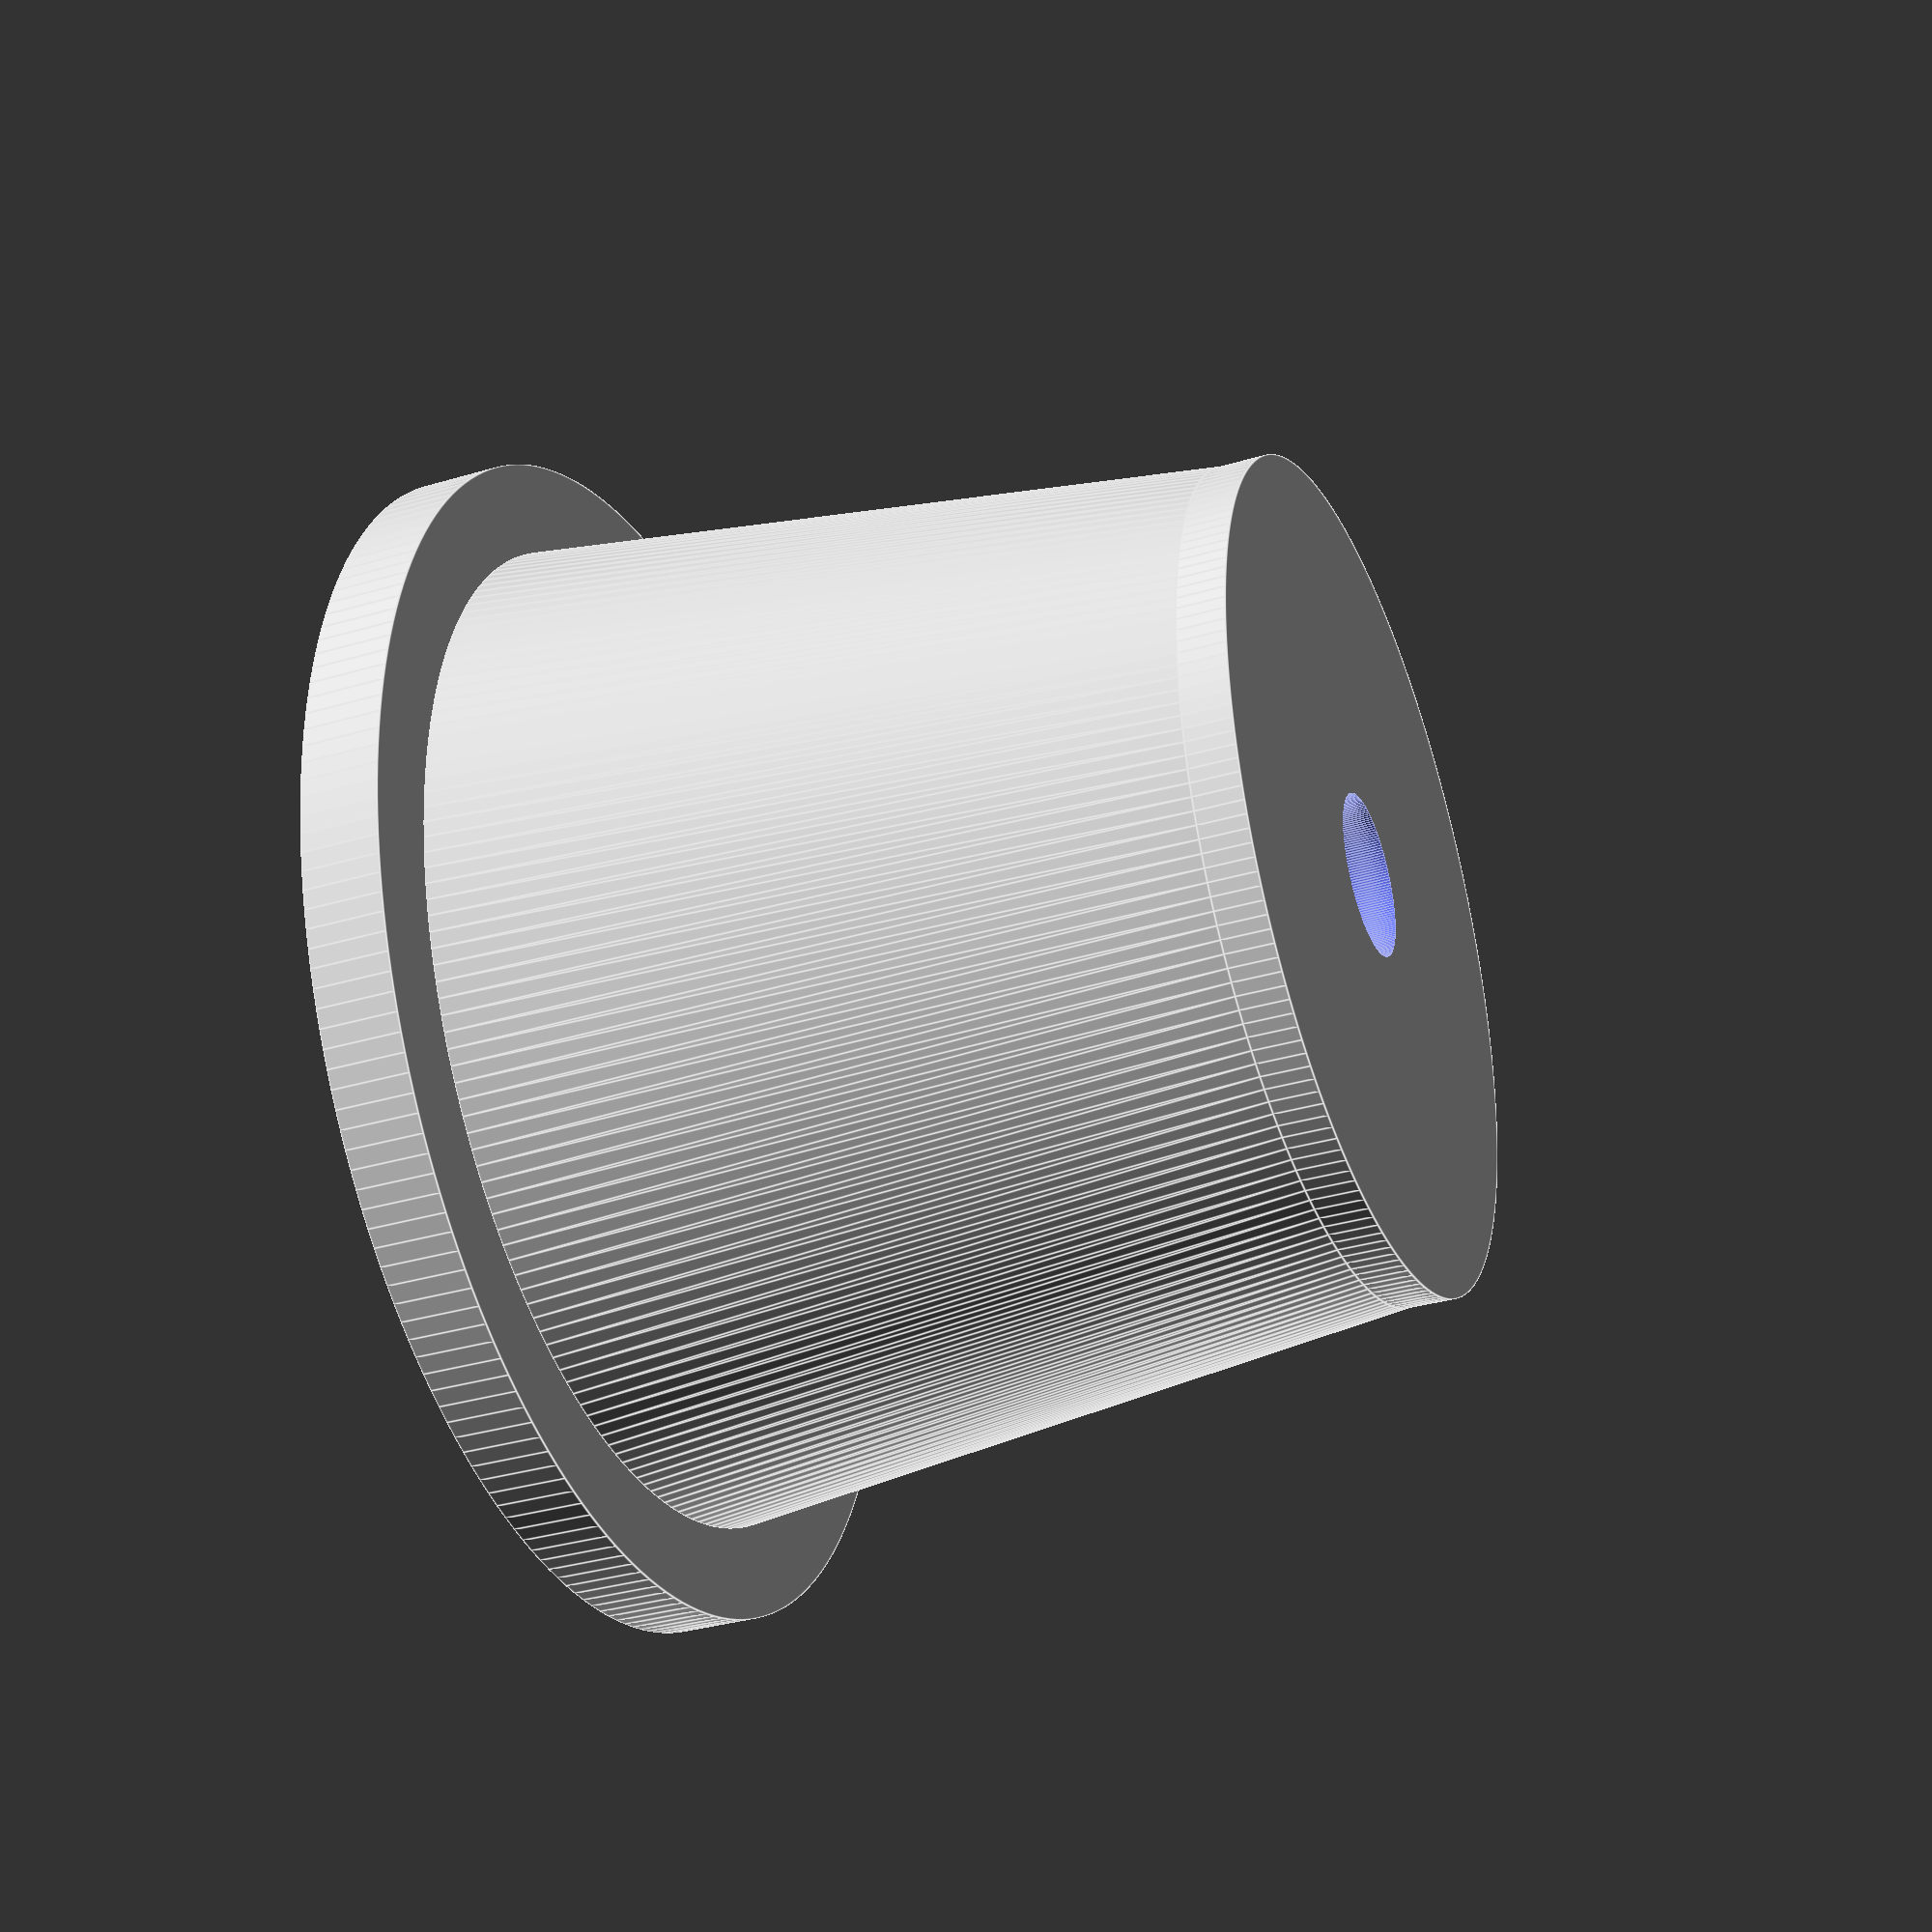
<openscad>
$fn = 200;
//Parameters
Lip_Outer_Radius=30;
Lip_Height=4;
Carboy_Opening_Radius=23;
Bung_Length=36;
Your_Tubing_ID_Radius=6.5;
Tube_Connector_Height=20;
Wall_Thickness=2.4;
rotate([0,180,0]) { 
//Lip Ring
difference() {
    // This piece will be created:
    cylinder(r=Lip_Outer_Radius, h=Lip_Height, center=true);
 
    // Everything else listed will be taken away:
    
    cylinder(r=Carboy_Opening_Radius-Wall_Thickness, h=Lip_Height+.1, center=true);
}

//Bung Body
difference() {
    translate([0,0,Lip_Height/2])cylinder(h=Bung_Length, r1=Carboy_Opening_Radius+Wall_Thickness, r2=Carboy_Opening_Radius-2, center=false);
    translate([0,0,(Lip_Height/2)-.1])cylinder(h=Bung_Length+.2, r1=Carboy_Opening_Radius-Wall_Thickness, r2=(Carboy_Opening_Radius-2)-Wall_Thickness, center=false);
}

//Bung End
difference() {
    translate([0,0,(Lip_Height/2)+Bung_Length])
    cylinder(r=Carboy_Opening_Radius-2, h=Wall_Thickness, center=false);
    
    translate([0,0,((Lip_Height/2)+Bung_Length)-.1])
    cylinder(r=Your_Tubing_ID_Radius-Wall_Thickness, h=Wall_Thickness+.11, center=false);
}

//Tube Connector
difference() {
    translate([0,0,((Lip_Height/2)+Bung_Length)-Tube_Connector_Height])
    cylinder(r=Your_Tubing_ID_Radius, h=Tube_Connector_Height, center=false);
    
    translate([0,0,(((Lip_Height/2)+Bung_Length)-Tube_Connector_Height)-.1])
    cylinder(r=Your_Tubing_ID_Radius-Wall_Thickness, h=Tube_Connector_Height+.11, center=false);
}
}

</openscad>
<views>
elev=34.0 azim=133.4 roll=112.0 proj=p view=edges
</views>
